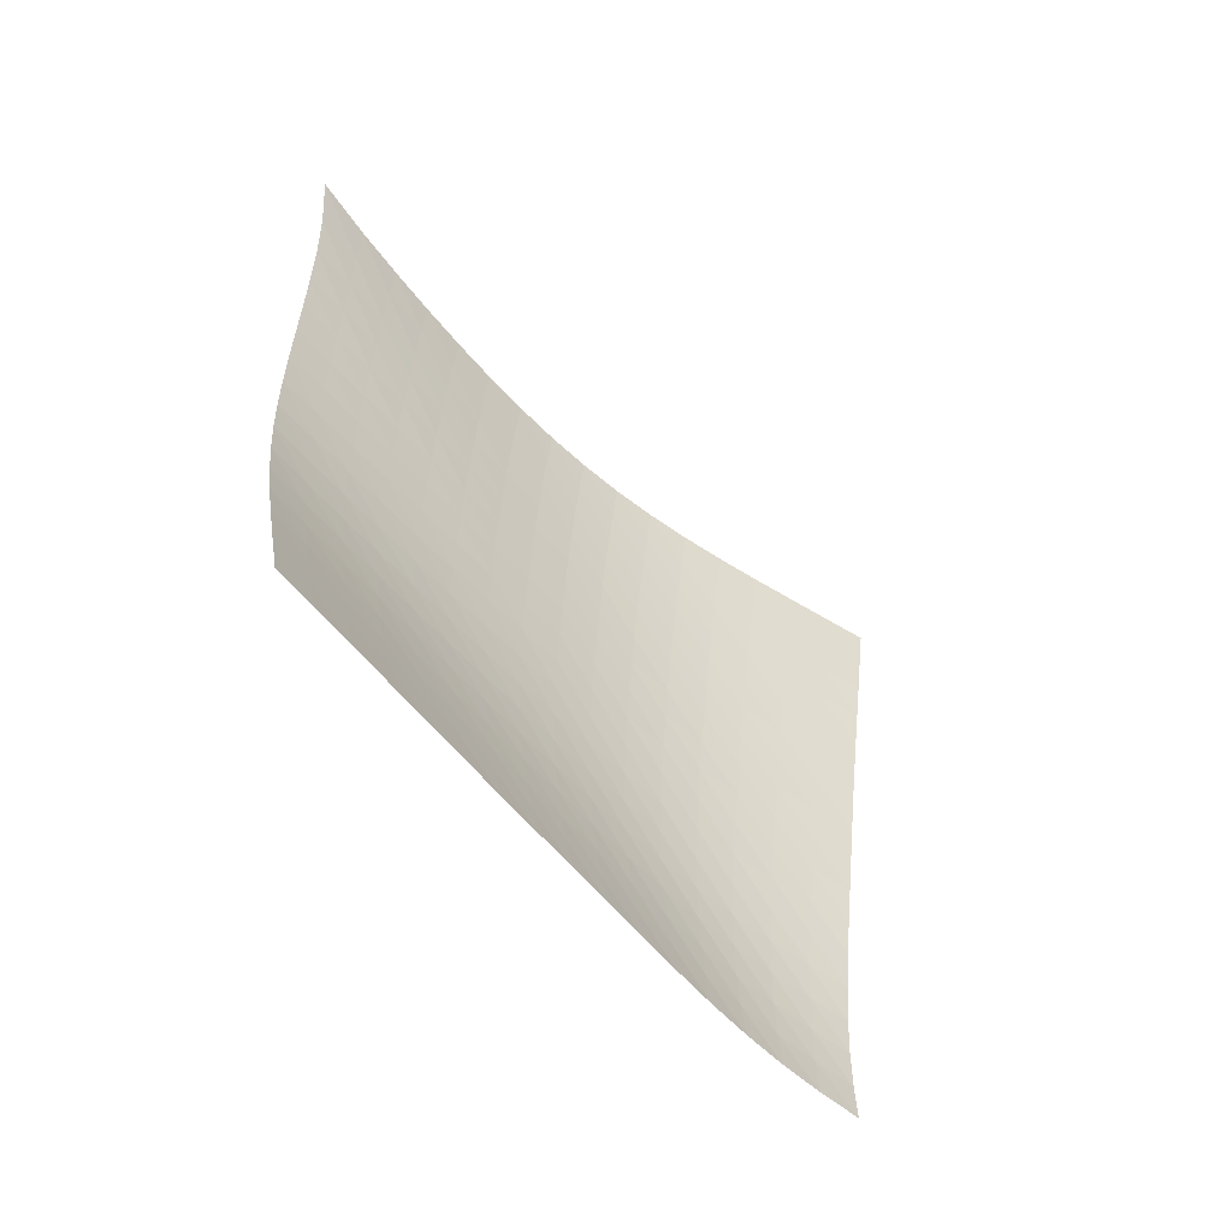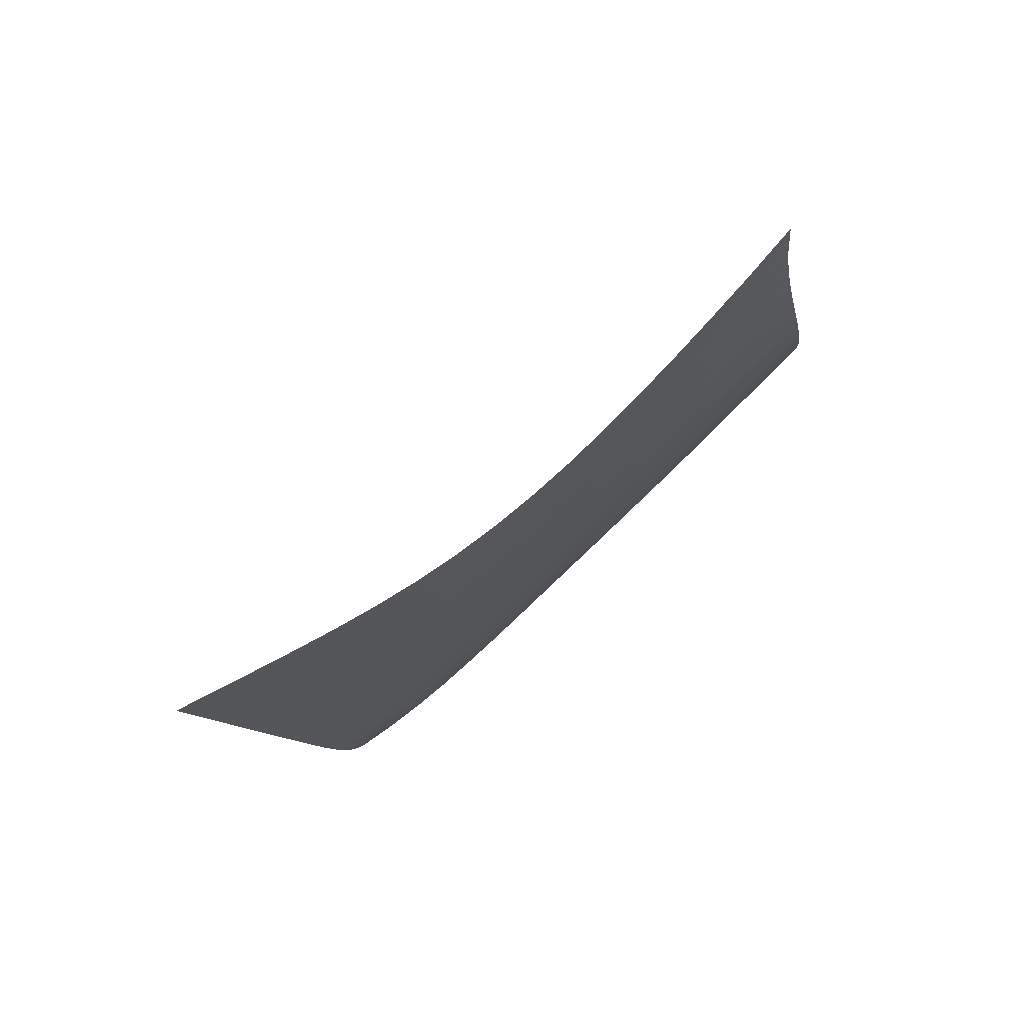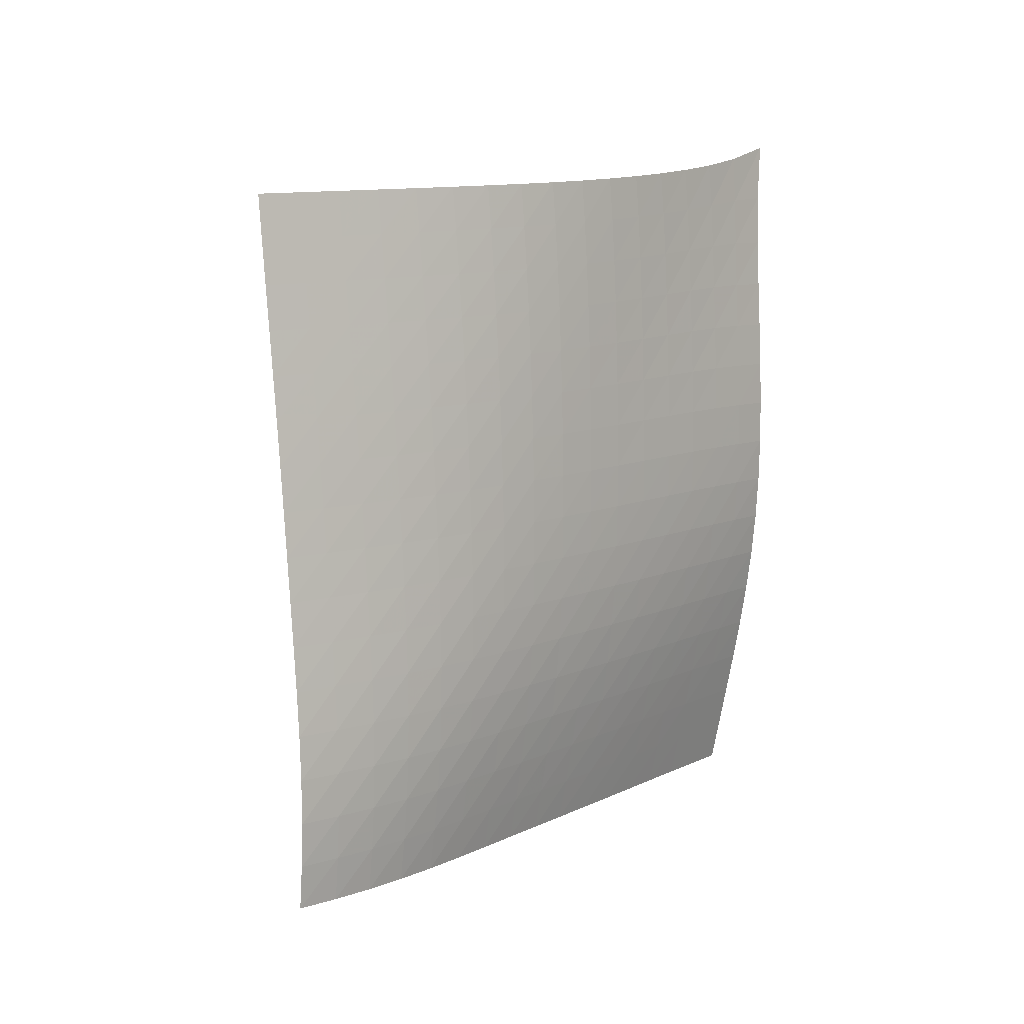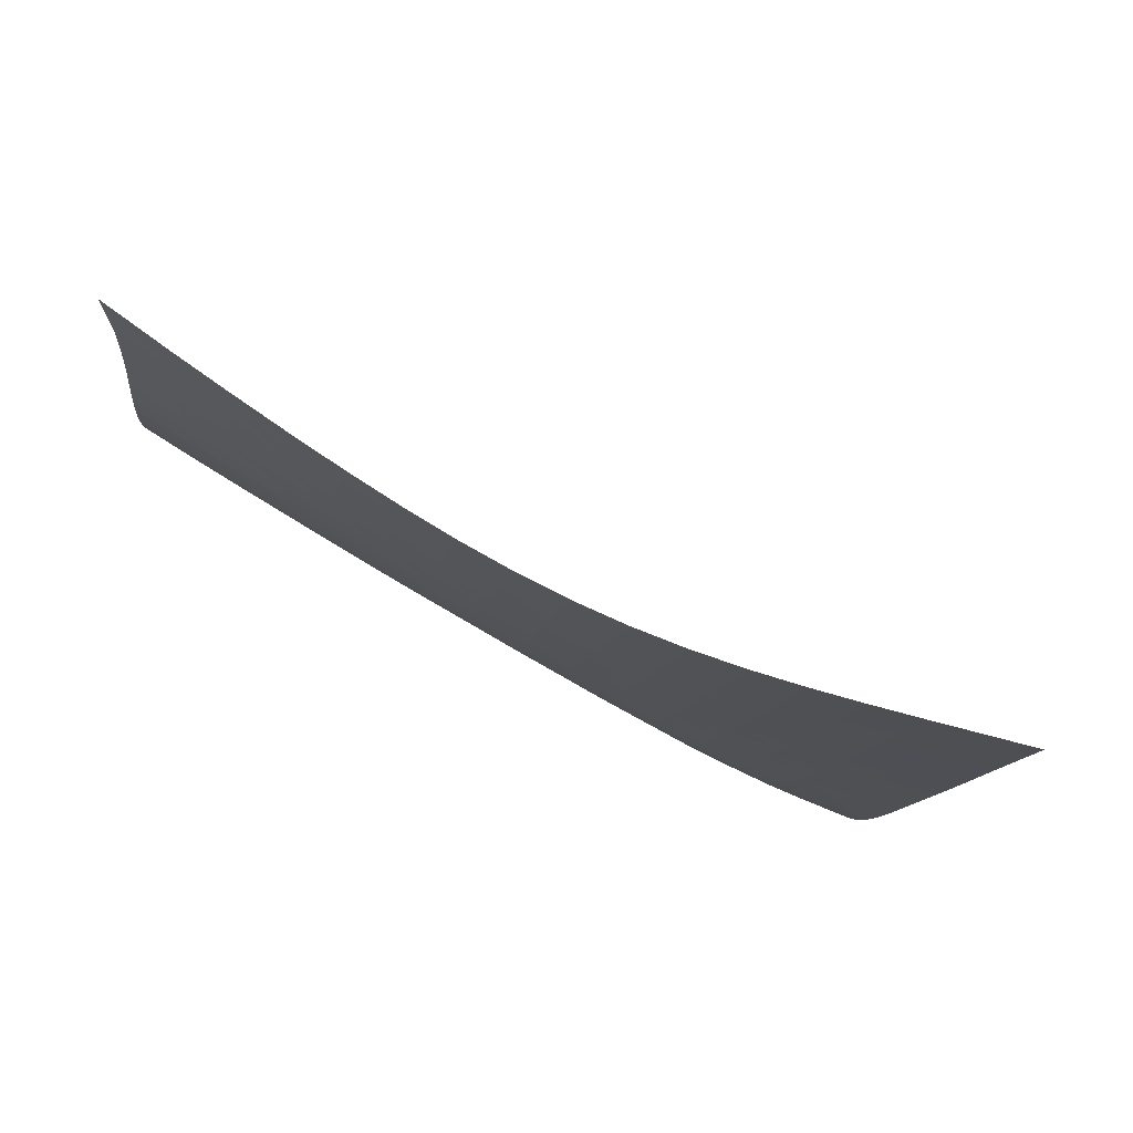
<metadata>
{"format":"obj","ext":"obj","renderer":"f3d","projection":"perspective","resolution":1024,"background":"white","views":[{"elev":-4.1,"azim":-103.3,"up":"+Y"},{"elev":31.5,"azim":85.6,"up":"+Y"},{"elev":-45.0,"azim":74.8,"up":"+Y"},{"elev":-56.1,"azim":-168.3,"up":"+Z"}]}
</metadata>
<code>
v -6.511 -0.03291 6.511
v -4.464 -7.986 17.32
v -17.32 -7.986 4.464
v -14.06 -16.19 14.06
v -16.59 -7.624 4.519
v -15.86 -7.262 4.574
v -15.14 -6.896 4.631
v -14.42 -6.522 4.696
v -13.7 -6.134 4.772
v -13 -5.727 4.865
v -12.31 -5.295 4.979
v -11.64 -4.838 5.114
v -10.99 -4.354 5.269
v -10.35 -3.845 5.441
v -9.727 -3.311 5.626
v -9.112 -2.754 5.818
v -8.497 -2.17 6.013
v -7.873 -1.548 6.204
v -7.221 -0.8608 6.379
v -6.379 -0.8608 7.221
v -6.204 -1.548 7.873
v -6.013 -2.17 8.497
v -5.818 -2.754 9.112
v -5.626 -3.311 9.727
v -5.441 -3.845 10.35
v -5.269 -4.354 10.99
v -5.114 -4.838 11.64
v -4.979 -5.295 12.31
v -4.865 -5.727 13
v -4.772 -6.134 13.7
v -4.696 -6.522 14.42
v -4.631 -6.896 15.14
v -4.574 -7.262 15.86
v -4.519 -7.624 16.59
v -5.045 -8.512 17.1
v -5.626 -9.039 16.88
v -6.206 -9.568 16.66
v -6.786 -10.1 16.44
v -7.367 -10.63 16.22
v -7.951 -11.16 16
v -8.537 -11.69 15.78
v -9.124 -12.22 15.57
v -9.711 -12.74 15.35
v -10.3 -13.27 15.14
v -10.89 -13.8 14.93
v -11.48 -14.32 14.72
v -12.1 -14.82 14.53
v -12.73 -15.3 14.36
v -13.39 -15.76 14.2
v -14.2 -15.76 13.39
v -14.36 -15.3 12.73
v -14.53 -14.82 12.1
v -14.72 -14.32 11.48
v -14.93 -13.8 10.89
v -15.14 -13.27 10.3
v -15.35 -12.74 9.711
v -15.57 -12.22 9.124
v -15.78 -11.69 8.537
v -16 -11.16 7.951
v -16.22 -10.63 7.367
v -16.44 -10.1 6.786
v -16.66 -9.568 6.206
v -16.88 -9.039 5.626
v -17.1 -8.512 5.045
v -7.011 -1.442 7.011
v -7.643 -2.061 6.821
v -8.266 -2.661 6.628
v -8.884 -3.24 6.433
v -9.503 -3.797 6.24
v -10.13 -4.333 6.053
v -10.77 -4.847 5.877
v -11.42 -5.337 5.717
v -12.09 -5.801 5.577
v -12.78 -6.239 5.458
v -13.48 -6.651 5.36
v -14.2 -7.043 5.28
v -14.92 -7.42 5.213
v -15.65 -7.787 5.155
v -16.37 -8.15 5.1
v -6.821 -2.061 7.643
v -7.438 -2.616 7.438
v -8.055 -3.184 7.241
v -8.672 -3.745 7.046
v -9.292 -4.295 6.853
v -9.919 -4.829 6.666
v -10.56 -5.344 6.488
v -11.21 -5.837 6.324
v -11.88 -6.306 6.179
v -12.56 -6.749 6.054
v -13.26 -7.168 5.951
v -13.98 -7.564 5.866
v -14.7 -7.944 5.797
v -15.43 -8.313 5.736
v -16.15 -8.677 5.68
v -6.628 -2.661 8.266
v -7.241 -3.184 8.055
v -7.855 -3.723 7.855
v -8.472 -4.265 7.66
v -9.091 -4.803 7.468
v -9.718 -5.331 7.281
v -10.35 -5.844 7.102
v -11 -6.338 6.935
v -11.67 -6.811 6.785
v -12.35 -7.259 6.655
v -13.05 -7.683 6.545
v -13.76 -8.085 6.456
v -14.48 -8.469 6.382
v -15.21 -8.841 6.319
v -15.93 -9.206 6.261
v -6.433 -3.24 8.884
v -7.046 -3.745 8.672
v -7.66 -4.265 8.472
v -8.277 -4.791 8.277
v -8.897 -5.317 8.086
v -9.523 -5.837 7.899
v -10.16 -6.346 7.72
v -10.8 -6.84 7.551
v -11.47 -7.315 7.396
v -12.14 -7.768 7.26
v -12.84 -8.198 7.145
v -13.55 -8.605 7.049
v -14.26 -8.994 6.97
v -14.99 -9.369 6.903
v -15.71 -9.736 6.843
v -6.24 -3.797 9.503
v -6.853 -4.295 9.292
v -7.468 -4.803 9.091
v -8.086 -5.317 8.897
v -8.707 -5.832 8.707
v -9.334 -6.344 8.522
v -9.968 -6.849 8.342
v -10.61 -7.341 8.171
v -11.27 -7.818 8.013
v -11.94 -8.275 7.872
v -12.63 -8.71 7.749
v -13.33 -9.123 7.647
v -14.05 -9.516 7.562
v -14.77 -9.895 7.49
v -15.49 -10.26 7.427
v -6.053 -4.333 10.13
v -6.666 -4.829 9.919
v -7.281 -5.331 9.718
v -7.899 -5.837 9.523
v -8.522 -6.344 9.334
v -9.149 -6.849 9.149
v -9.783 -7.35 8.969
v -10.43 -7.841 8.797
v -11.08 -8.318 8.635
v -11.75 -8.779 8.488
v -12.43 -9.218 8.36
v -13.13 -9.637 8.25
v -13.84 -10.04 8.159
v -14.55 -10.42 8.082
v -15.28 -10.79 8.014
v -5.877 -4.847 10.77
v -6.488 -5.344 10.56
v -7.102 -5.844 10.35
v -7.72 -6.346 10.16
v -8.342 -6.849 9.968
v -8.969 -7.35 9.783
v -9.602 -7.847 9.602
v -10.24 -8.336 9.428
v -10.89 -8.815 9.262
v -11.55 -9.279 9.11
v -12.23 -9.724 8.975
v -12.92 -10.15 8.858
v -13.63 -10.55 8.76
v -14.34 -10.94 8.677
v -15.06 -11.32 8.604
v -5.717 -5.337 11.42
v -6.324 -5.837 11.21
v -6.935 -6.338 11
v -7.551 -6.84 10.8
v -8.171 -7.341 10.61
v -8.797 -7.841 10.43
v -9.428 -8.336 10.24
v -10.06 -8.827 10.06
v -10.71 -9.308 9.895
v -11.37 -9.776 9.737
v -12.04 -10.23 9.594
v -12.72 -10.66 9.47
v -13.42 -11.07 9.364
v -14.13 -11.46 9.274
v -14.85 -11.84 9.196
v -5.577 -5.801 12.09
v -6.179 -6.306 11.88
v -6.785 -6.811 11.67
v -7.396 -7.315 11.47
v -8.013 -7.818 11.27
v -8.635 -8.318 11.08
v -9.262 -8.815 10.89
v -9.895 -9.308 10.71
v -10.54 -9.793 10.54
v -11.19 -10.27 10.37
v -11.85 -10.72 10.22
v -12.53 -11.16 10.09
v -13.22 -11.58 9.97
v -13.92 -11.98 9.873
v -14.64 -12.37 9.788
v -5.458 -6.239 12.78
v -6.054 -6.749 12.56
v -6.655 -7.259 12.35
v -7.26 -7.768 12.14
v -7.872 -8.275 11.94
v -8.488 -8.779 11.75
v -9.11 -9.279 11.55
v -9.737 -9.776 11.37
v -10.37 -10.27 11.19
v -11.01 -10.75 11.01
v -11.67 -11.21 10.85
v -12.34 -11.66 10.71
v -13.02 -12.09 10.58
v -13.72 -12.5 10.47
v -14.43 -12.89 10.38
v -5.36 -6.651 13.48
v -5.951 -7.168 13.26
v -6.545 -7.683 13.05
v -7.145 -8.198 12.84
v -7.749 -8.71 12.63
v -8.36 -9.218 12.43
v -8.975 -9.724 12.23
v -9.594 -10.23 12.04
v -10.22 -10.72 11.85
v -10.85 -11.21 11.67
v -11.5 -11.69 11.5
v -12.15 -12.15 11.34
v -12.83 -12.59 11.2
v -13.52 -13.01 11.08
v -14.22 -13.41 10.98
v -5.28 -7.043 14.2
v -5.866 -7.564 13.98
v -6.456 -8.085 13.76
v -7.049 -8.605 13.55
v -7.647 -9.123 13.33
v -8.25 -9.637 13.13
v -8.858 -10.15 12.92
v -9.47 -10.66 12.72
v -10.09 -11.16 12.53
v -10.71 -11.66 12.34
v -11.34 -12.15 12.15
v -11.98 -12.62 11.98
v -12.65 -13.08 11.83
v -13.33 -13.51 11.7
v -14.02 -13.92 11.59
v -5.213 -7.42 14.92
v -5.797 -7.944 14.7
v -6.382 -8.469 14.48
v -6.97 -8.994 14.26
v -7.562 -9.516 14.05
v -8.159 -10.04 13.84
v -8.76 -10.55 13.63
v -9.364 -11.07 13.42
v -9.97 -11.58 13.22
v -10.58 -12.09 13.02
v -11.2 -12.59 12.83
v -11.83 -13.08 12.65
v -12.48 -13.55 12.48
v -13.15 -13.99 12.34
v -13.84 -14.41 12.21
v -5.155 -7.787 15.65
v -5.736 -8.313 15.43
v -6.319 -8.841 15.21
v -6.903 -9.369 14.99
v -7.49 -9.895 14.77
v -8.082 -10.42 14.55
v -8.677 -10.94 14.34
v -9.274 -11.46 14.13
v -9.873 -11.98 13.92
v -10.47 -12.5 13.72
v -11.08 -13.01 13.52
v -11.7 -13.51 13.33
v -12.34 -13.99 13.15
v -12.99 -14.45 12.99
v -13.67 -14.88 12.85
v -5.1 -8.15 16.37
v -5.68 -8.677 16.15
v -6.261 -9.206 15.93
v -6.843 -9.736 15.71
v -7.427 -10.26 15.49
v -8.014 -10.79 15.28
v -8.604 -11.32 15.06
v -9.196 -11.84 14.85
v -9.788 -12.37 14.64
v -10.38 -12.89 14.43
v -10.98 -13.41 14.22
v -11.59 -13.92 14.02
v -12.21 -14.41 13.84
v -12.85 -14.88 13.67
v -13.52 -15.33 13.52
f 289 49 4
f 289 4 50
f 5 79 64
f 5 64 3
f 79 94 63
f 79 63 64
f 94 109 62
f 94 62 63
f 109 124 61
f 109 61 62
f 124 139 60
f 124 60 61
f 139 154 59
f 139 59 60
f 154 169 58
f 154 58 59
f 169 184 57
f 169 57 58
f 184 199 56
f 184 56 57
f 199 214 55
f 199 55 56
f 214 229 54
f 214 54 55
f 229 244 53
f 229 53 54
f 244 259 52
f 244 52 53
f 259 274 51
f 259 51 52
f 274 289 50
f 274 50 51
f 1 20 65
f 1 65 19
f 19 65 66
f 19 66 18
f 18 66 67
f 18 67 17
f 17 67 68
f 17 68 16
f 16 68 69
f 16 69 15
f 15 69 70
f 15 70 14
f 14 70 71
f 14 71 13
f 13 71 72
f 13 72 12
f 12 72 73
f 12 73 11
f 11 73 74
f 11 74 10
f 10 74 75
f 10 75 9
f 9 75 76
f 9 76 8
f 8 76 77
f 8 77 7
f 7 77 78
f 7 78 6
f 6 78 79
f 6 79 5
f 20 21 80
f 20 80 65
f 65 80 81
f 65 81 66
f 66 81 82
f 66 82 67
f 67 82 83
f 67 83 68
f 68 83 84
f 68 84 69
f 69 84 85
f 69 85 70
f 70 85 86
f 70 86 71
f 71 86 87
f 71 87 72
f 72 87 88
f 72 88 73
f 73 88 89
f 73 89 74
f 74 89 90
f 74 90 75
f 75 90 91
f 75 91 76
f 76 91 92
f 76 92 77
f 77 92 93
f 77 93 78
f 78 93 94
f 78 94 79
f 21 22 95
f 21 95 80
f 80 95 96
f 80 96 81
f 81 96 97
f 81 97 82
f 82 97 98
f 82 98 83
f 83 98 99
f 83 99 84
f 84 99 100
f 84 100 85
f 85 100 101
f 85 101 86
f 86 101 102
f 86 102 87
f 87 102 103
f 87 103 88
f 88 103 104
f 88 104 89
f 89 104 105
f 89 105 90
f 90 105 106
f 90 106 91
f 91 106 107
f 91 107 92
f 92 107 108
f 92 108 93
f 93 108 109
f 93 109 94
f 22 23 110
f 22 110 95
f 95 110 111
f 95 111 96
f 96 111 112
f 96 112 97
f 97 112 113
f 97 113 98
f 98 113 114
f 98 114 99
f 99 114 115
f 99 115 100
f 100 115 116
f 100 116 101
f 101 116 117
f 101 117 102
f 102 117 118
f 102 118 103
f 103 118 119
f 103 119 104
f 104 119 120
f 104 120 105
f 105 120 121
f 105 121 106
f 106 121 122
f 106 122 107
f 107 122 123
f 107 123 108
f 108 123 124
f 108 124 109
f 23 24 125
f 23 125 110
f 110 125 126
f 110 126 111
f 111 126 127
f 111 127 112
f 112 127 128
f 112 128 113
f 113 128 129
f 113 129 114
f 114 129 130
f 114 130 115
f 115 130 131
f 115 131 116
f 116 131 132
f 116 132 117
f 117 132 133
f 117 133 118
f 118 133 134
f 118 134 119
f 119 134 135
f 119 135 120
f 120 135 136
f 120 136 121
f 121 136 137
f 121 137 122
f 122 137 138
f 122 138 123
f 123 138 139
f 123 139 124
f 24 25 140
f 24 140 125
f 125 140 141
f 125 141 126
f 126 141 142
f 126 142 127
f 127 142 143
f 127 143 128
f 128 143 144
f 128 144 129
f 129 144 145
f 129 145 130
f 130 145 146
f 130 146 131
f 131 146 147
f 131 147 132
f 132 147 148
f 132 148 133
f 133 148 149
f 133 149 134
f 134 149 150
f 134 150 135
f 135 150 151
f 135 151 136
f 136 151 152
f 136 152 137
f 137 152 153
f 137 153 138
f 138 153 154
f 138 154 139
f 25 26 155
f 25 155 140
f 140 155 156
f 140 156 141
f 141 156 157
f 141 157 142
f 142 157 158
f 142 158 143
f 143 158 159
f 143 159 144
f 144 159 160
f 144 160 145
f 145 160 161
f 145 161 146
f 146 161 162
f 146 162 147
f 147 162 163
f 147 163 148
f 148 163 164
f 148 164 149
f 149 164 165
f 149 165 150
f 150 165 166
f 150 166 151
f 151 166 167
f 151 167 152
f 152 167 168
f 152 168 153
f 153 168 169
f 153 169 154
f 26 27 170
f 26 170 155
f 155 170 171
f 155 171 156
f 156 171 172
f 156 172 157
f 157 172 173
f 157 173 158
f 158 173 174
f 158 174 159
f 159 174 175
f 159 175 160
f 160 175 176
f 160 176 161
f 161 176 177
f 161 177 162
f 162 177 178
f 162 178 163
f 163 178 179
f 163 179 164
f 164 179 180
f 164 180 165
f 165 180 181
f 165 181 166
f 166 181 182
f 166 182 167
f 167 182 183
f 167 183 168
f 168 183 184
f 168 184 169
f 27 28 185
f 27 185 170
f 170 185 186
f 170 186 171
f 171 186 187
f 171 187 172
f 172 187 188
f 172 188 173
f 173 188 189
f 173 189 174
f 174 189 190
f 174 190 175
f 175 190 191
f 175 191 176
f 176 191 192
f 176 192 177
f 177 192 193
f 177 193 178
f 178 193 194
f 178 194 179
f 179 194 195
f 179 195 180
f 180 195 196
f 180 196 181
f 181 196 197
f 181 197 182
f 182 197 198
f 182 198 183
f 183 198 199
f 183 199 184
f 28 29 200
f 28 200 185
f 185 200 201
f 185 201 186
f 186 201 202
f 186 202 187
f 187 202 203
f 187 203 188
f 188 203 204
f 188 204 189
f 189 204 205
f 189 205 190
f 190 205 206
f 190 206 191
f 191 206 207
f 191 207 192
f 192 207 208
f 192 208 193
f 193 208 209
f 193 209 194
f 194 209 210
f 194 210 195
f 195 210 211
f 195 211 196
f 196 211 212
f 196 212 197
f 197 212 213
f 197 213 198
f 198 213 214
f 198 214 199
f 29 30 215
f 29 215 200
f 200 215 216
f 200 216 201
f 201 216 217
f 201 217 202
f 202 217 218
f 202 218 203
f 203 218 219
f 203 219 204
f 204 219 220
f 204 220 205
f 205 220 221
f 205 221 206
f 206 221 222
f 206 222 207
f 207 222 223
f 207 223 208
f 208 223 224
f 208 224 209
f 209 224 225
f 209 225 210
f 210 225 226
f 210 226 211
f 211 226 227
f 211 227 212
f 212 227 228
f 212 228 213
f 213 228 229
f 213 229 214
f 30 31 230
f 30 230 215
f 215 230 231
f 215 231 216
f 216 231 232
f 216 232 217
f 217 232 233
f 217 233 218
f 218 233 234
f 218 234 219
f 219 234 235
f 219 235 220
f 220 235 236
f 220 236 221
f 221 236 237
f 221 237 222
f 222 237 238
f 222 238 223
f 223 238 239
f 223 239 224
f 224 239 240
f 224 240 225
f 225 240 241
f 225 241 226
f 226 241 242
f 226 242 227
f 227 242 243
f 227 243 228
f 228 243 244
f 228 244 229
f 31 32 245
f 31 245 230
f 230 245 246
f 230 246 231
f 231 246 247
f 231 247 232
f 232 247 248
f 232 248 233
f 233 248 249
f 233 249 234
f 234 249 250
f 234 250 235
f 235 250 251
f 235 251 236
f 236 251 252
f 236 252 237
f 237 252 253
f 237 253 238
f 238 253 254
f 238 254 239
f 239 254 255
f 239 255 240
f 240 255 256
f 240 256 241
f 241 256 257
f 241 257 242
f 242 257 258
f 242 258 243
f 243 258 259
f 243 259 244
f 32 33 260
f 32 260 245
f 245 260 261
f 245 261 246
f 246 261 262
f 246 262 247
f 247 262 263
f 247 263 248
f 248 263 264
f 248 264 249
f 249 264 265
f 249 265 250
f 250 265 266
f 250 266 251
f 251 266 267
f 251 267 252
f 252 267 268
f 252 268 253
f 253 268 269
f 253 269 254
f 254 269 270
f 254 270 255
f 255 270 271
f 255 271 256
f 256 271 272
f 256 272 257
f 257 272 273
f 257 273 258
f 258 273 274
f 258 274 259
f 33 34 275
f 33 275 260
f 260 275 276
f 260 276 261
f 261 276 277
f 261 277 262
f 262 277 278
f 262 278 263
f 263 278 279
f 263 279 264
f 264 279 280
f 264 280 265
f 265 280 281
f 265 281 266
f 266 281 282
f 266 282 267
f 267 282 283
f 267 283 268
f 268 283 284
f 268 284 269
f 269 284 285
f 269 285 270
f 270 285 286
f 270 286 271
f 271 286 287
f 271 287 272
f 272 287 288
f 272 288 273
f 273 288 289
f 273 289 274
f 34 2 35
f 34 35 275
f 275 35 36
f 275 36 276
f 276 36 37
f 276 37 277
f 277 37 38
f 277 38 278
f 278 38 39
f 278 39 279
f 279 39 40
f 279 40 280
f 280 40 41
f 280 41 281
f 281 41 42
f 281 42 282
f 282 42 43
f 282 43 283
f 283 43 44
f 283 44 284
f 284 44 45
f 284 45 285
f 285 45 46
f 285 46 286
f 286 46 47
f 286 47 287
f 287 47 48
f 287 48 288
f 288 48 49
f 288 49 289

</code>
